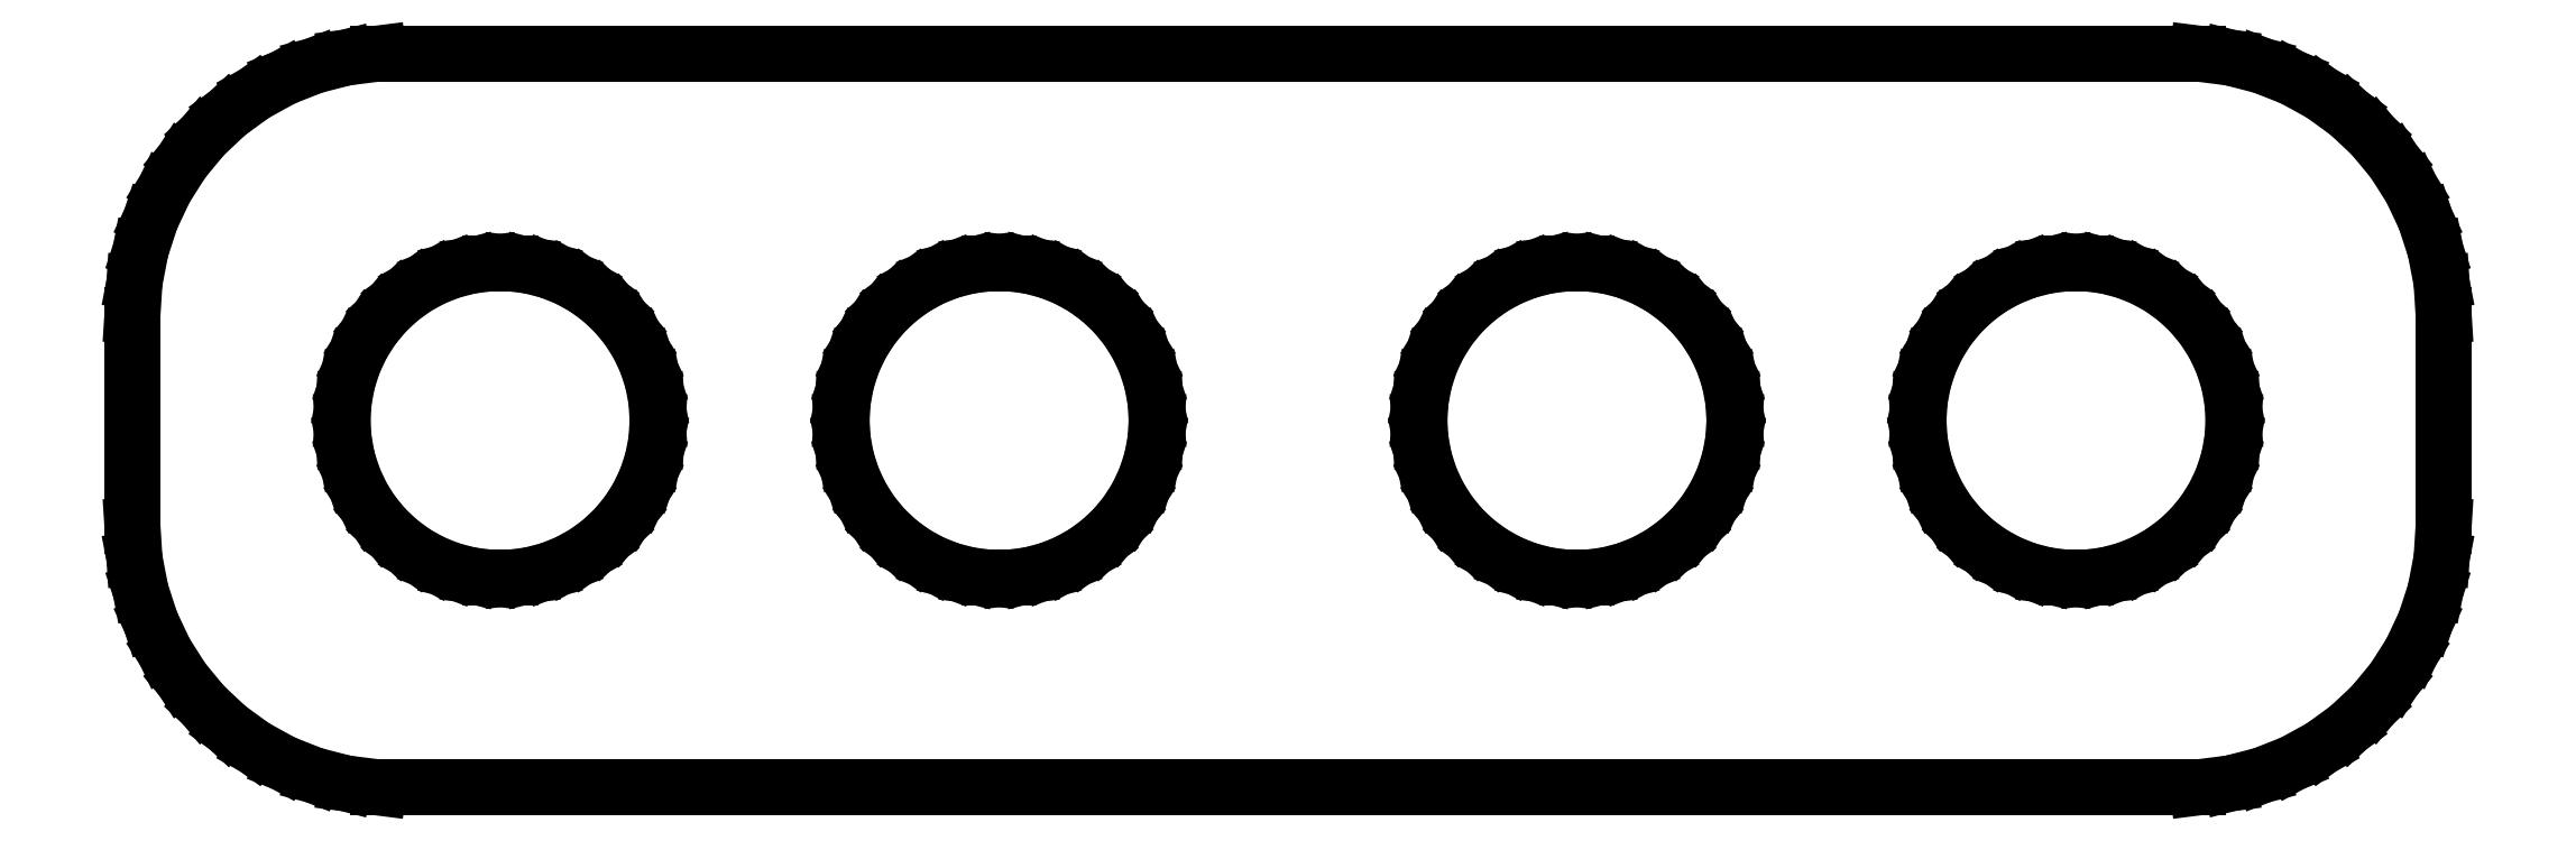
<metadata>
{"format":"dxf","ext":"dxf","renderer":"ezdxf+matplotlib","layout":"modelspace","background":"white","min_lineweight":24,"dpi":150}
</metadata>
<code>
0
SECTION
2
ENTITIES
0
LINE
8
0
10
17.94
20
17.09
11
18.55
21
17.24
0
LINE
8
0
10
18.55
20
17.24
11
19.13
21
17.48
0
LINE
8
0
10
19.13
20
17.48
11
19.68
21
17.78
0
LINE
8
0
10
19.68
20
17.78
11
20.19
21
18.15
0
LINE
8
0
10
20.19
20
18.15
11
20.64
21
18.58
0
LINE
8
0
10
20.64
20
18.58
11
21.05
21
19.06
0
LINE
8
0
10
21.05
20
19.06
11
21.38
21
19.59
0
LINE
8
0
10
21.38
20
19.59
11
21.65
21
20.16
0
LINE
8
0
10
21.65
20
20.16
11
21.84
21
20.76
0
LINE
8
0
10
21.84
20
20.76
11
21.96
21
21.37
0
LINE
8
0
10
21.96
20
21.37
11
22
21
22
0
LINE
8
0
10
22
20
22
11
22
21
26
0
LINE
8
0
10
22
20
26
11
21.96
21
26.63
0
LINE
8
0
10
21.96
20
26.63
11
21.84
21
27.24
0
LINE
8
0
10
21.84
20
27.24
11
21.65
21
27.84
0
LINE
8
0
10
21.65
20
27.84
11
21.38
21
28.41
0
LINE
8
0
10
21.38
20
28.41
11
21.05
21
28.94
0
LINE
8
0
10
21.05
20
28.94
11
20.64
21
29.42
0
LINE
8
0
10
20.64
20
29.42
11
20.19
21
29.85
0
LINE
8
0
10
20.19
20
29.85
11
19.68
21
30.22
0
LINE
8
0
10
19.68
20
30.22
11
19.13
21
30.52
0
LINE
8
0
10
19.13
20
30.52
11
18.55
21
30.76
0
LINE
8
0
10
18.55
20
30.76
11
17.94
21
30.91
0
LINE
8
0
10
17.94
20
30.91
11
17.31
21
30.99
0
LINE
8
0
10
17.31
20
30.99
11
-17.31
21
30.99
0
LINE
8
0
10
-17.31
20
30.99
11
-17.94
21
30.91
0
LINE
8
0
10
-17.94
20
30.91
11
-18.55
21
30.76
0
LINE
8
0
10
-18.55
20
30.76
11
-19.13
21
30.52
0
LINE
8
0
10
-19.13
20
30.52
11
-19.68
21
30.22
0
LINE
8
0
10
-19.68
20
30.22
11
-20.19
21
29.85
0
LINE
8
0
10
-20.19
20
29.85
11
-20.64
21
29.42
0
LINE
8
0
10
-20.64
20
29.42
11
-21.05
21
28.94
0
LINE
8
0
10
-21.05
20
28.94
11
-21.38
21
28.41
0
LINE
8
0
10
-21.38
20
28.41
11
-21.65
21
27.84
0
LINE
8
0
10
-21.65
20
27.84
11
-21.84
21
27.24
0
LINE
8
0
10
-21.84
20
27.24
11
-21.96
21
26.63
0
LINE
8
0
10
-21.96
20
26.63
11
-22
21
26
0
LINE
8
0
10
-22
20
26
11
-22
21
22
0
LINE
8
0
10
-22
20
22
11
-21.96
21
21.37
0
LINE
8
0
10
-21.96
20
21.37
11
-21.84
21
20.76
0
LINE
8
0
10
-21.84
20
20.76
11
-21.65
21
20.16
0
LINE
8
0
10
-21.65
20
20.16
11
-21.38
21
19.59
0
LINE
8
0
10
-21.38
20
19.59
11
-21.05
21
19.06
0
LINE
8
0
10
-21.05
20
19.06
11
-20.64
21
18.58
0
LINE
8
0
10
-20.64
20
18.58
11
-20.19
21
18.15
0
LINE
8
0
10
-20.19
20
18.15
11
-19.68
21
17.78
0
LINE
8
0
10
-19.68
20
17.78
11
-19.13
21
17.48
0
LINE
8
0
10
-19.13
20
17.48
11
-18.55
21
17.24
0
LINE
8
0
10
-18.55
20
17.24
11
-17.94
21
17.09
0
LINE
8
0
10
-17.94
20
17.09
11
-17.31
21
17.01
0
LINE
8
0
10
-17.31
20
17.01
11
17.31
21
17.01
0
LINE
8
0
10
17.31
20
17.01
11
17.94
21
17.09
0
LINE
8
0
10
14.81
20
21.01
11
14.44
21
21.05
0
LINE
8
0
10
14.44
20
21.05
11
14.07
21
21.15
0
LINE
8
0
10
14.07
20
21.15
11
13.72
21
21.29
0
LINE
8
0
10
13.72
20
21.29
11
13.39
21
21.47
0
LINE
8
0
10
13.39
20
21.47
11
13.09
21
21.69
0
LINE
8
0
10
13.09
20
21.69
11
12.81
21
21.95
0
LINE
8
0
10
12.81
20
21.95
11
12.57
21
22.24
0
LINE
8
0
10
12.57
20
22.24
11
12.37
21
22.55
0
LINE
8
0
10
12.37
20
22.55
11
12.21
21
22.9
0
LINE
8
0
10
12.21
20
22.9
11
12.09
21
23.25
0
LINE
8
0
10
12.09
20
23.25
11
12.02
21
23.62
0
LINE
8
0
10
12.02
20
23.62
11
12
21
24
0
LINE
8
0
10
12
20
24
11
12.02
21
24.38
0
LINE
8
0
10
12.02
20
24.38
11
12.09
21
24.75
0
LINE
8
0
10
12.09
20
24.75
11
12.21
21
25.1
0
LINE
8
0
10
12.21
20
25.1
11
12.37
21
25.45
0
LINE
8
0
10
12.37
20
25.45
11
12.57
21
25.76
0
LINE
8
0
10
12.57
20
25.76
11
12.81
21
26.05
0
LINE
8
0
10
12.81
20
26.05
11
13.09
21
26.31
0
LINE
8
0
10
13.09
20
26.31
11
13.39
21
26.53
0
LINE
8
0
10
13.39
20
26.53
11
13.72
21
26.71
0
LINE
8
0
10
13.72
20
26.71
11
14.07
21
26.85
0
LINE
8
0
10
14.07
20
26.85
11
14.44
21
26.95
0
LINE
8
0
10
14.44
20
26.95
11
14.81
21
26.99
0
LINE
8
0
10
14.81
20
26.99
11
15.19
21
26.99
0
LINE
8
0
10
15.19
20
26.99
11
15.56
21
26.95
0
LINE
8
0
10
15.56
20
26.95
11
15.93
21
26.85
0
LINE
8
0
10
15.93
20
26.85
11
16.28
21
26.71
0
LINE
8
0
10
16.28
20
26.71
11
16.61
21
26.53
0
LINE
8
0
10
16.61
20
26.53
11
16.91
21
26.31
0
LINE
8
0
10
16.91
20
26.31
11
17.19
21
26.05
0
LINE
8
0
10
17.19
20
26.05
11
17.43
21
25.76
0
LINE
8
0
10
17.43
20
25.76
11
17.63
21
25.45
0
LINE
8
0
10
17.63
20
25.45
11
17.79
21
25.1
0
LINE
8
0
10
17.79
20
25.1
11
17.91
21
24.75
0
LINE
8
0
10
17.91
20
24.75
11
17.98
21
24.38
0
LINE
8
0
10
17.98
20
24.38
11
18
21
24
0
LINE
8
0
10
18
20
24
11
17.98
21
23.62
0
LINE
8
0
10
17.98
20
23.62
11
17.91
21
23.25
0
LINE
8
0
10
17.91
20
23.25
11
17.79
21
22.9
0
LINE
8
0
10
17.79
20
22.9
11
17.63
21
22.55
0
LINE
8
0
10
17.63
20
22.55
11
17.43
21
22.24
0
LINE
8
0
10
17.43
20
22.24
11
17.19
21
21.95
0
LINE
8
0
10
17.19
20
21.95
11
16.91
21
21.69
0
LINE
8
0
10
16.91
20
21.69
11
16.61
21
21.47
0
LINE
8
0
10
16.61
20
21.47
11
16.28
21
21.29
0
LINE
8
0
10
16.28
20
21.29
11
15.93
21
21.15
0
LINE
8
0
10
15.93
20
21.15
11
15.56
21
21.05
0
LINE
8
0
10
15.56
20
21.05
11
15.19
21
21.01
0
LINE
8
0
10
15.19
20
21.01
11
14.81
21
21.01
0
LINE
8
0
10
5.312
20
21.01
11
4.938
21
21.05
0
LINE
8
0
10
4.938
20
21.05
11
4.573
21
21.15
0
LINE
8
0
10
4.573
20
21.15
11
4.223
21
21.29
0
LINE
8
0
10
4.223
20
21.29
11
3.893
21
21.47
0
LINE
8
0
10
3.893
20
21.47
11
3.588
21
21.69
0
LINE
8
0
10
3.588
20
21.69
11
3.313
21
21.95
0
LINE
8
0
10
3.313
20
21.95
11
3.073
21
22.24
0
LINE
8
0
10
3.073
20
22.24
11
2.871
21
22.55
0
LINE
8
0
10
2.871
20
22.55
11
2.711
21
22.9
0
LINE
8
0
10
2.711
20
22.9
11
2.594
21
23.25
0
LINE
8
0
10
2.594
20
23.25
11
2.524
21
23.62
0
LINE
8
0
10
2.524
20
23.62
11
2.5
21
24
0
LINE
8
0
10
2.5
20
24
11
2.524
21
24.38
0
LINE
8
0
10
2.524
20
24.38
11
2.594
21
24.75
0
LINE
8
0
10
2.594
20
24.75
11
2.711
21
25.1
0
LINE
8
0
10
2.711
20
25.1
11
2.871
21
25.45
0
LINE
8
0
10
2.871
20
25.45
11
3.073
21
25.76
0
LINE
8
0
10
3.073
20
25.76
11
3.313
21
26.05
0
LINE
8
0
10
3.313
20
26.05
11
3.588
21
26.31
0
LINE
8
0
10
3.588
20
26.31
11
3.893
21
26.53
0
LINE
8
0
10
3.893
20
26.53
11
4.223
21
26.71
0
LINE
8
0
10
4.223
20
26.71
11
4.573
21
26.85
0
LINE
8
0
10
4.573
20
26.85
11
4.938
21
26.95
0
LINE
8
0
10
4.938
20
26.95
11
5.312
21
26.99
0
LINE
8
0
10
5.312
20
26.99
11
5.688
21
26.99
0
LINE
8
0
10
5.688
20
26.99
11
6.062
21
26.95
0
LINE
8
0
10
6.062
20
26.95
11
6.427
21
26.85
0
LINE
8
0
10
6.427
20
26.85
11
6.777
21
26.71
0
LINE
8
0
10
6.777
20
26.71
11
7.107
21
26.53
0
LINE
8
0
10
7.107
20
26.53
11
7.412
21
26.31
0
LINE
8
0
10
7.412
20
26.31
11
7.687
21
26.05
0
LINE
8
0
10
7.687
20
26.05
11
7.927
21
25.76
0
LINE
8
0
10
7.927
20
25.76
11
8.129
21
25.45
0
LINE
8
0
10
8.129
20
25.45
11
8.289
21
25.1
0
LINE
8
0
10
8.289
20
25.1
11
8.406
21
24.75
0
LINE
8
0
10
8.406
20
24.75
11
8.476
21
24.38
0
LINE
8
0
10
8.476
20
24.38
11
8.5
21
24
0
LINE
8
0
10
8.5
20
24
11
8.476
21
23.62
0
LINE
8
0
10
8.476
20
23.62
11
8.406
21
23.25
0
LINE
8
0
10
8.406
20
23.25
11
8.289
21
22.9
0
LINE
8
0
10
8.289
20
22.9
11
8.129
21
22.55
0
LINE
8
0
10
8.129
20
22.55
11
7.927
21
22.24
0
LINE
8
0
10
7.927
20
22.24
11
7.687
21
21.95
0
LINE
8
0
10
7.687
20
21.95
11
7.412
21
21.69
0
LINE
8
0
10
7.412
20
21.69
11
7.107
21
21.47
0
LINE
8
0
10
7.107
20
21.47
11
6.777
21
21.29
0
LINE
8
0
10
6.777
20
21.29
11
6.427
21
21.15
0
LINE
8
0
10
6.427
20
21.15
11
6.062
21
21.05
0
LINE
8
0
10
6.062
20
21.05
11
5.688
21
21.01
0
LINE
8
0
10
5.688
20
21.01
11
5.312
21
21.01
0
LINE
8
0
10
-5.688
20
21.01
11
-6.062
21
21.05
0
LINE
8
0
10
-6.062
20
21.05
11
-6.427
21
21.15
0
LINE
8
0
10
-6.427
20
21.15
11
-6.777
21
21.29
0
LINE
8
0
10
-6.777
20
21.29
11
-7.107
21
21.47
0
LINE
8
0
10
-7.107
20
21.47
11
-7.412
21
21.69
0
LINE
8
0
10
-7.412
20
21.69
11
-7.687
21
21.95
0
LINE
8
0
10
-7.687
20
21.95
11
-7.927
21
22.24
0
LINE
8
0
10
-7.927
20
22.24
11
-8.129
21
22.55
0
LINE
8
0
10
-8.129
20
22.55
11
-8.289
21
22.9
0
LINE
8
0
10
-8.289
20
22.9
11
-8.406
21
23.25
0
LINE
8
0
10
-8.406
20
23.25
11
-8.476
21
23.62
0
LINE
8
0
10
-8.476
20
23.62
11
-8.5
21
24
0
LINE
8
0
10
-8.5
20
24
11
-8.476
21
24.38
0
LINE
8
0
10
-8.476
20
24.38
11
-8.406
21
24.75
0
LINE
8
0
10
-8.406
20
24.75
11
-8.289
21
25.1
0
LINE
8
0
10
-8.289
20
25.1
11
-8.129
21
25.45
0
LINE
8
0
10
-8.129
20
25.45
11
-7.927
21
25.76
0
LINE
8
0
10
-7.927
20
25.76
11
-7.687
21
26.05
0
LINE
8
0
10
-7.687
20
26.05
11
-7.412
21
26.31
0
LINE
8
0
10
-7.412
20
26.31
11
-7.107
21
26.53
0
LINE
8
0
10
-7.107
20
26.53
11
-6.777
21
26.71
0
LINE
8
0
10
-6.777
20
26.71
11
-6.427
21
26.85
0
LINE
8
0
10
-6.427
20
26.85
11
-6.062
21
26.95
0
LINE
8
0
10
-6.062
20
26.95
11
-5.688
21
26.99
0
LINE
8
0
10
-5.688
20
26.99
11
-5.312
21
26.99
0
LINE
8
0
10
-5.312
20
26.99
11
-4.938
21
26.95
0
LINE
8
0
10
-4.938
20
26.95
11
-4.573
21
26.85
0
LINE
8
0
10
-4.573
20
26.85
11
-4.223
21
26.71
0
LINE
8
0
10
-4.223
20
26.71
11
-3.893
21
26.53
0
LINE
8
0
10
-3.893
20
26.53
11
-3.588
21
26.31
0
LINE
8
0
10
-3.588
20
26.31
11
-3.313
21
26.05
0
LINE
8
0
10
-3.313
20
26.05
11
-3.073
21
25.76
0
LINE
8
0
10
-3.073
20
25.76
11
-2.871
21
25.45
0
LINE
8
0
10
-2.871
20
25.45
11
-2.711
21
25.1
0
LINE
8
0
10
-2.711
20
25.1
11
-2.594
21
24.75
0
LINE
8
0
10
-2.594
20
24.75
11
-2.524
21
24.38
0
LINE
8
0
10
-2.524
20
24.38
11
-2.5
21
24
0
LINE
8
0
10
-2.5
20
24
11
-2.524
21
23.62
0
LINE
8
0
10
-2.524
20
23.62
11
-2.594
21
23.25
0
LINE
8
0
10
-2.594
20
23.25
11
-2.711
21
22.9
0
LINE
8
0
10
-2.711
20
22.9
11
-2.871
21
22.55
0
LINE
8
0
10
-2.871
20
22.55
11
-3.073
21
22.24
0
LINE
8
0
10
-3.073
20
22.24
11
-3.313
21
21.95
0
LINE
8
0
10
-3.313
20
21.95
11
-3.588
21
21.69
0
LINE
8
0
10
-3.588
20
21.69
11
-3.893
21
21.47
0
LINE
8
0
10
-3.893
20
21.47
11
-4.223
21
21.29
0
LINE
8
0
10
-4.223
20
21.29
11
-4.573
21
21.15
0
LINE
8
0
10
-4.573
20
21.15
11
-4.938
21
21.05
0
LINE
8
0
10
-4.938
20
21.05
11
-5.312
21
21.01
0
LINE
8
0
10
-5.312
20
21.01
11
-5.688
21
21.01
0
LINE
8
0
10
-15.19
20
21.01
11
-15.56
21
21.05
0
LINE
8
0
10
-15.56
20
21.05
11
-15.93
21
21.15
0
LINE
8
0
10
-15.93
20
21.15
11
-16.28
21
21.29
0
LINE
8
0
10
-16.28
20
21.29
11
-16.61
21
21.47
0
LINE
8
0
10
-16.61
20
21.47
11
-16.91
21
21.69
0
LINE
8
0
10
-16.91
20
21.69
11
-17.19
21
21.95
0
LINE
8
0
10
-17.19
20
21.95
11
-17.43
21
22.24
0
LINE
8
0
10
-17.43
20
22.24
11
-17.63
21
22.55
0
LINE
8
0
10
-17.63
20
22.55
11
-17.79
21
22.9
0
LINE
8
0
10
-17.79
20
22.9
11
-17.91
21
23.25
0
LINE
8
0
10
-17.91
20
23.25
11
-17.98
21
23.62
0
LINE
8
0
10
-17.98
20
23.62
11
-18
21
24
0
LINE
8
0
10
-18
20
24
11
-17.98
21
24.38
0
LINE
8
0
10
-17.98
20
24.38
11
-17.91
21
24.75
0
LINE
8
0
10
-17.91
20
24.75
11
-17.79
21
25.1
0
LINE
8
0
10
-17.79
20
25.1
11
-17.63
21
25.45
0
LINE
8
0
10
-17.63
20
25.45
11
-17.43
21
25.76
0
LINE
8
0
10
-17.43
20
25.76
11
-17.19
21
26.05
0
LINE
8
0
10
-17.19
20
26.05
11
-16.91
21
26.31
0
LINE
8
0
10
-16.91
20
26.31
11
-16.61
21
26.53
0
LINE
8
0
10
-16.61
20
26.53
11
-16.28
21
26.71
0
LINE
8
0
10
-16.28
20
26.71
11
-15.93
21
26.85
0
LINE
8
0
10
-15.93
20
26.85
11
-15.56
21
26.95
0
LINE
8
0
10
-15.56
20
26.95
11
-15.19
21
26.99
0
LINE
8
0
10
-15.19
20
26.99
11
-14.81
21
26.99
0
LINE
8
0
10
-14.81
20
26.99
11
-14.44
21
26.95
0
LINE
8
0
10
-14.44
20
26.95
11
-14.07
21
26.85
0
LINE
8
0
10
-14.07
20
26.85
11
-13.72
21
26.71
0
LINE
8
0
10
-13.72
20
26.71
11
-13.39
21
26.53
0
LINE
8
0
10
-13.39
20
26.53
11
-13.09
21
26.31
0
LINE
8
0
10
-13.09
20
26.31
11
-12.81
21
26.05
0
LINE
8
0
10
-12.81
20
26.05
11
-12.57
21
25.76
0
LINE
8
0
10
-12.57
20
25.76
11
-12.37
21
25.45
0
LINE
8
0
10
-12.37
20
25.45
11
-12.21
21
25.1
0
LINE
8
0
10
-12.21
20
25.1
11
-12.09
21
24.75
0
LINE
8
0
10
-12.09
20
24.75
11
-12.02
21
24.38
0
LINE
8
0
10
-12.02
20
24.38
11
-12
21
24
0
LINE
8
0
10
-12
20
24
11
-12.02
21
23.62
0
LINE
8
0
10
-12.02
20
23.62
11
-12.09
21
23.25
0
LINE
8
0
10
-12.09
20
23.25
11
-12.21
21
22.9
0
LINE
8
0
10
-12.21
20
22.9
11
-12.37
21
22.55
0
LINE
8
0
10
-12.37
20
22.55
11
-12.57
21
22.24
0
LINE
8
0
10
-12.57
20
22.24
11
-12.81
21
21.95
0
LINE
8
0
10
-12.81
20
21.95
11
-13.09
21
21.69
0
LINE
8
0
10
-13.09
20
21.69
11
-13.39
21
21.47
0
LINE
8
0
10
-13.39
20
21.47
11
-13.72
21
21.29
0
LINE
8
0
10
-13.72
20
21.29
11
-14.07
21
21.15
0
LINE
8
0
10
-14.07
20
21.15
11
-14.44
21
21.05
0
LINE
8
0
10
-14.44
20
21.05
11
-14.81
21
21.01
0
LINE
8
0
10
-14.81
20
21.01
11
-15.19
21
21.01
0
ENDSEC
0
EOF

</code>
